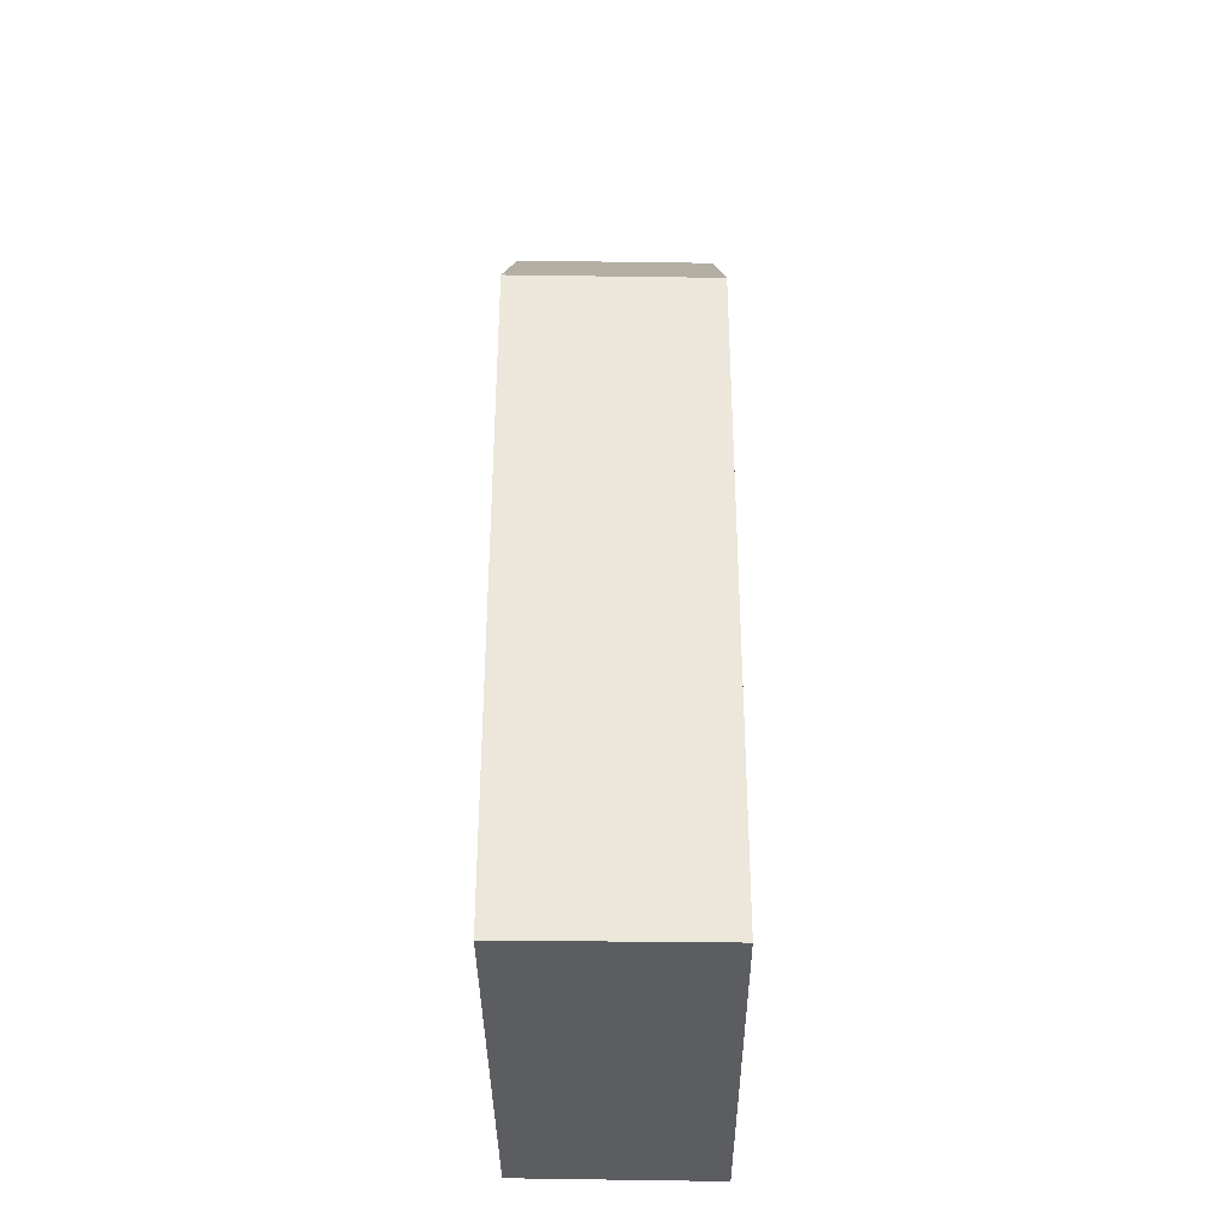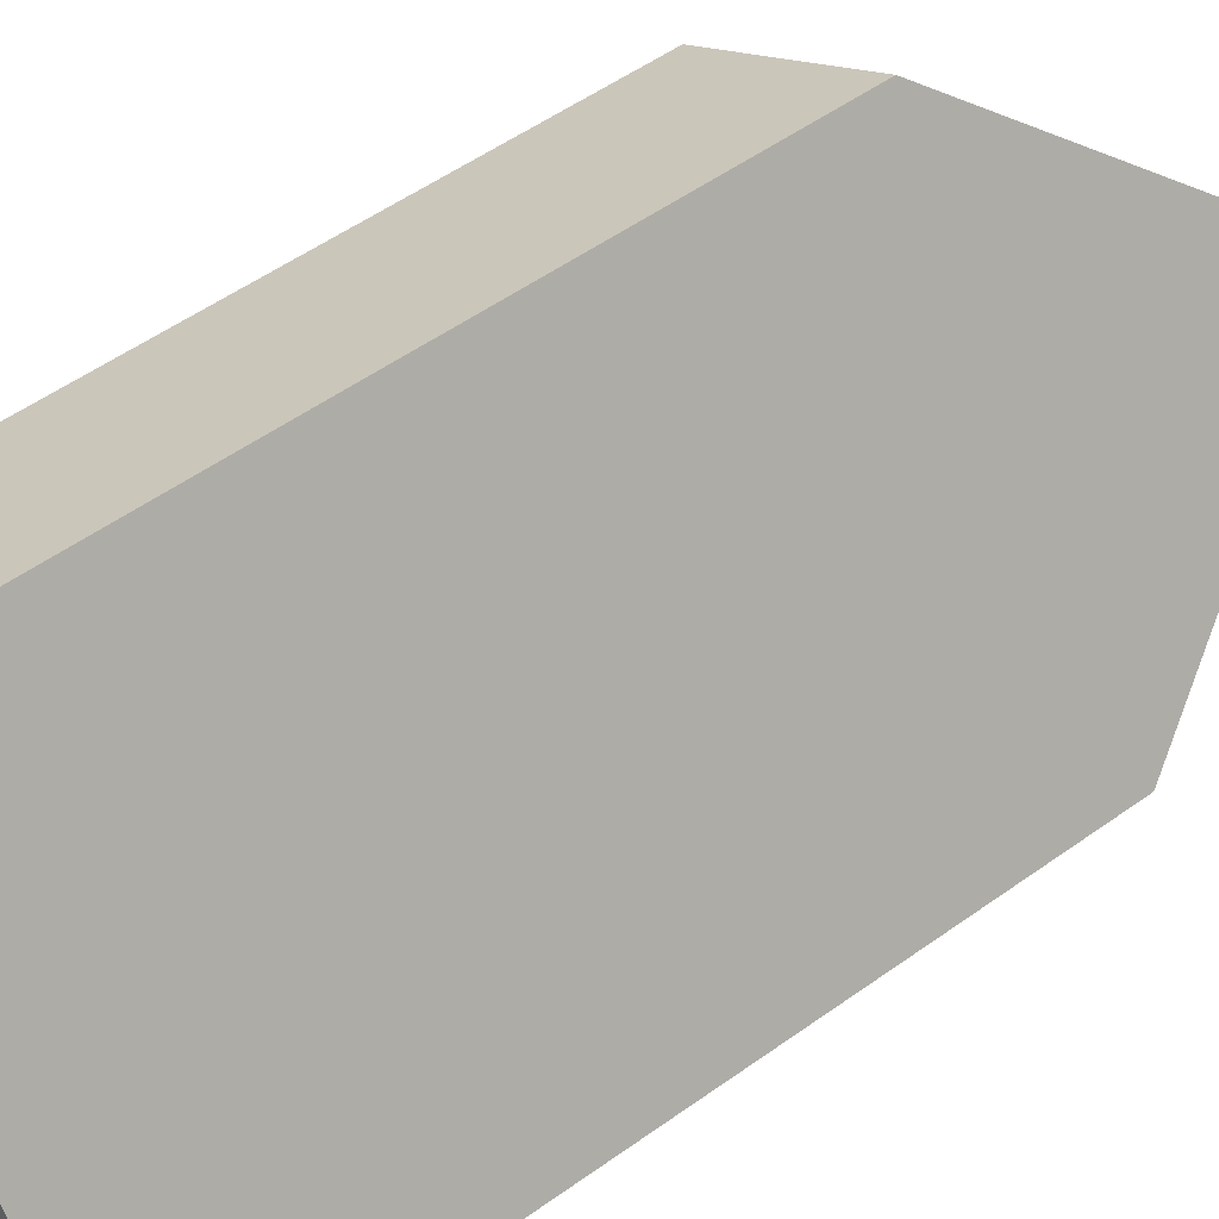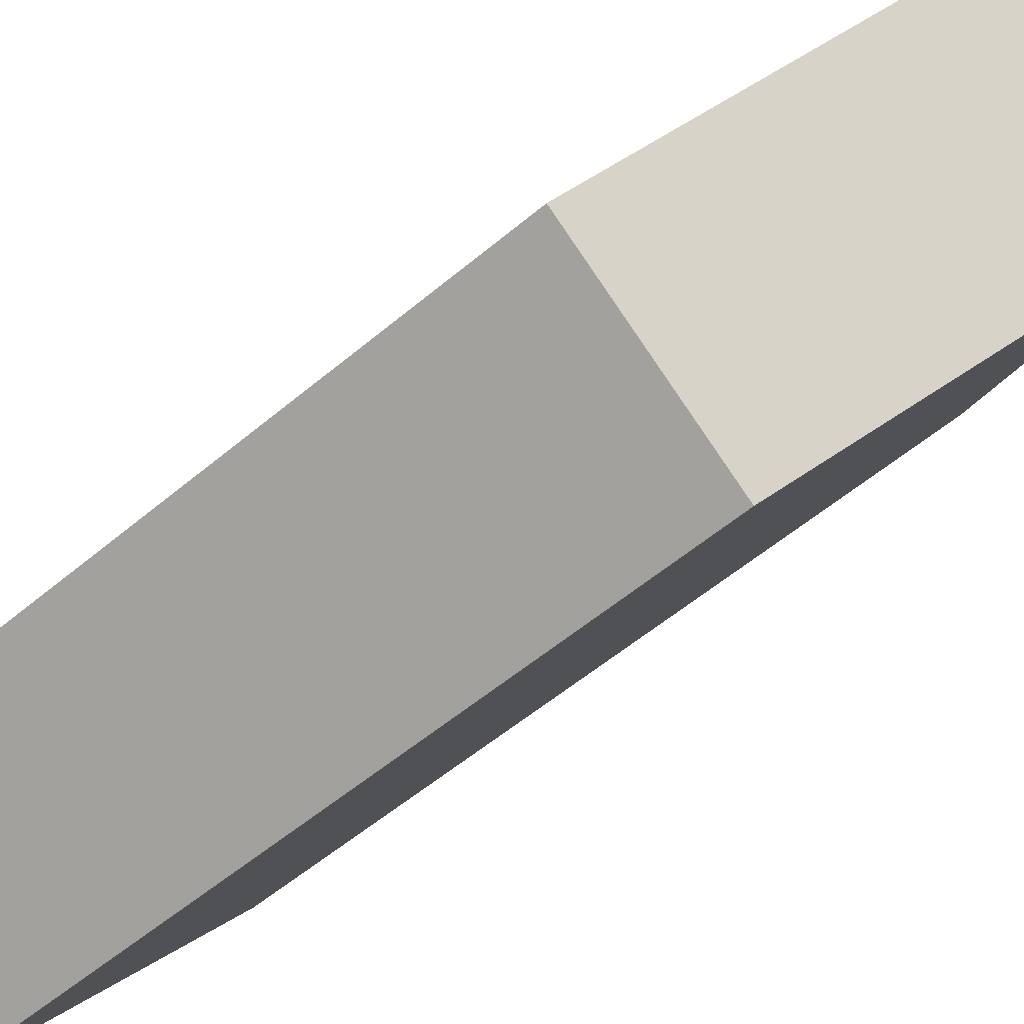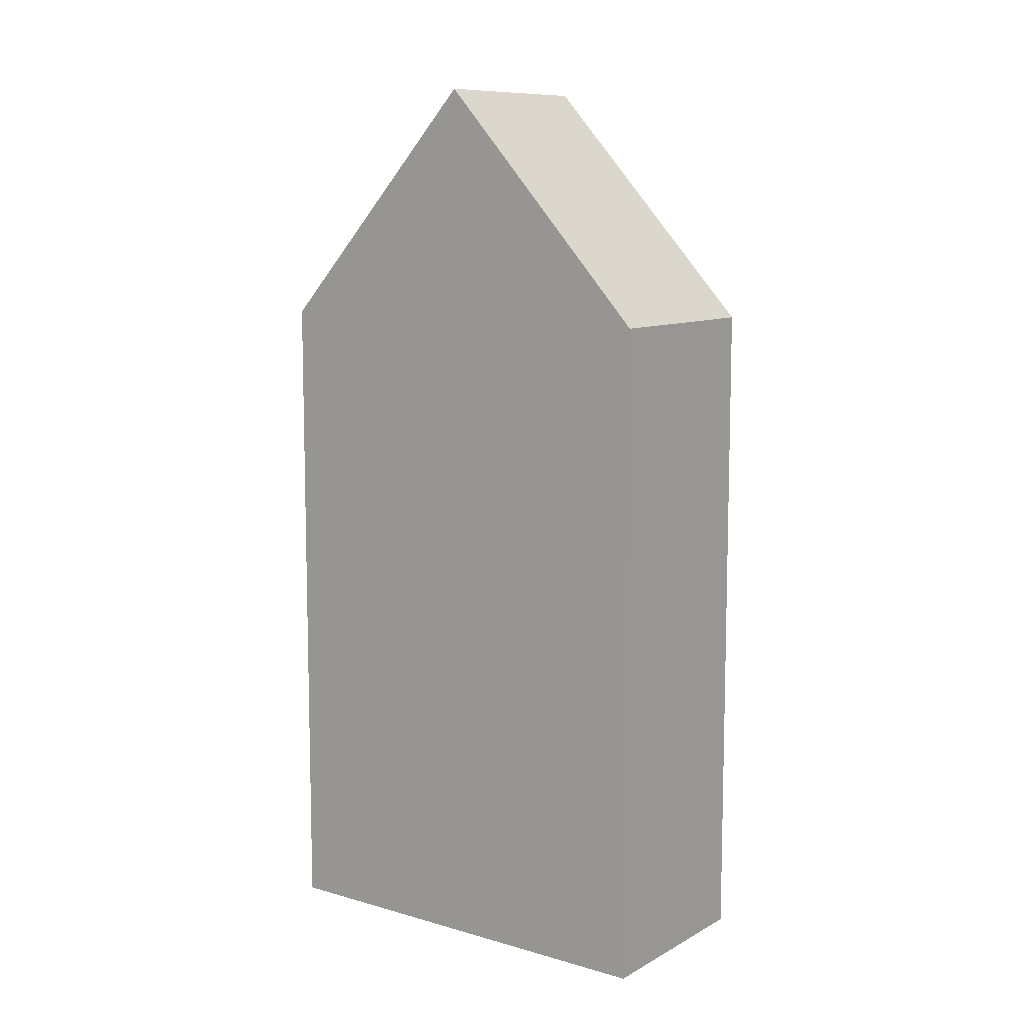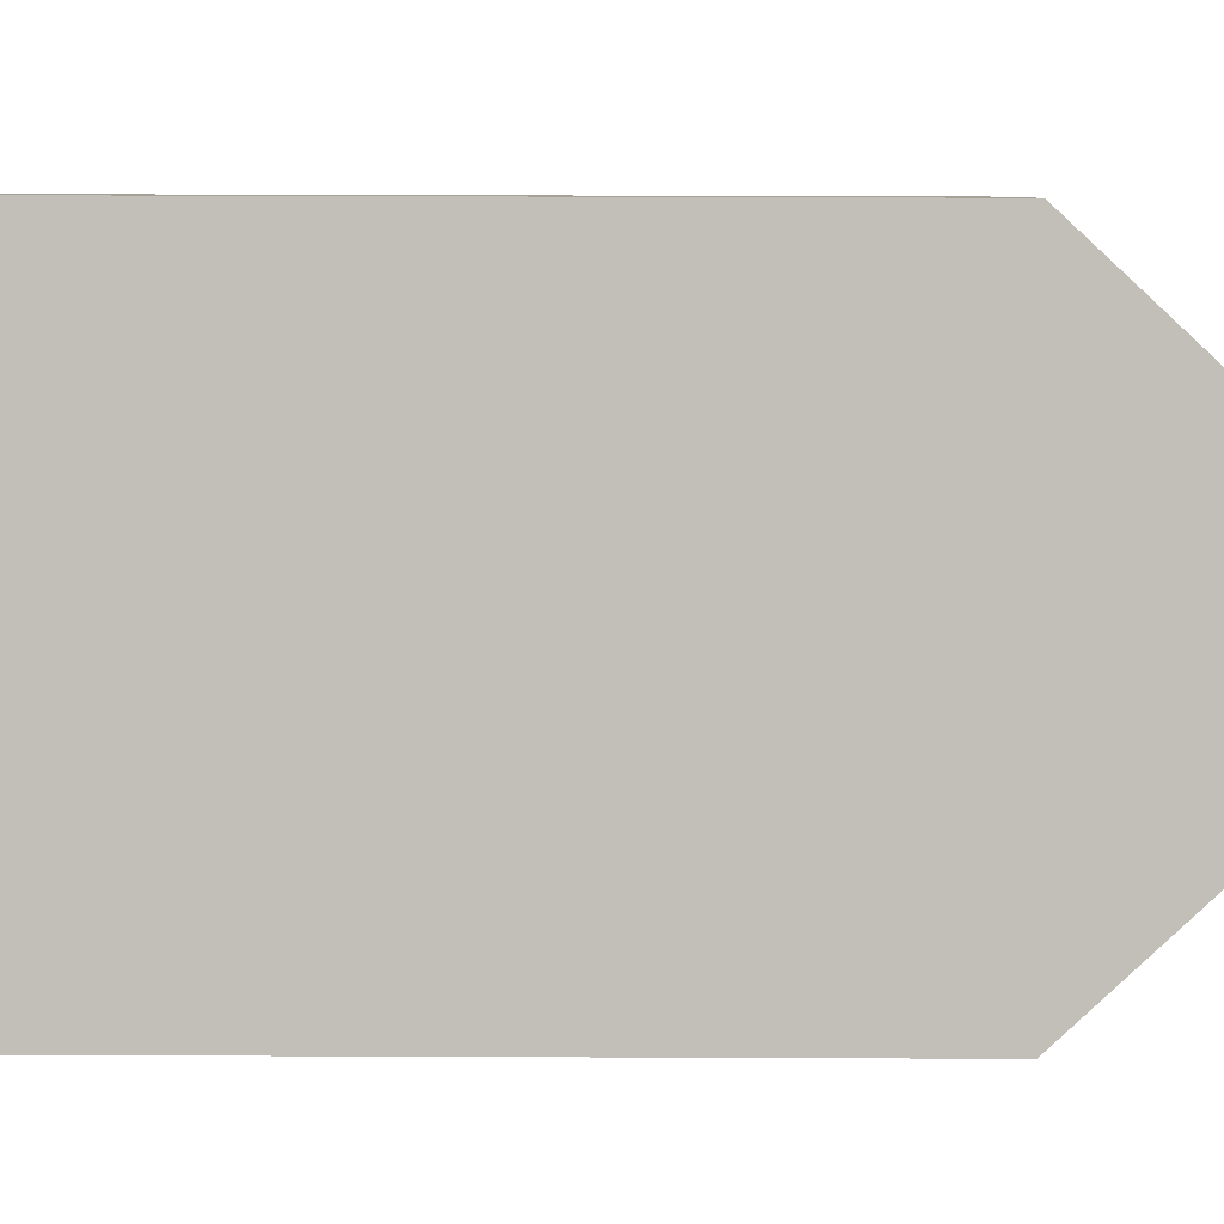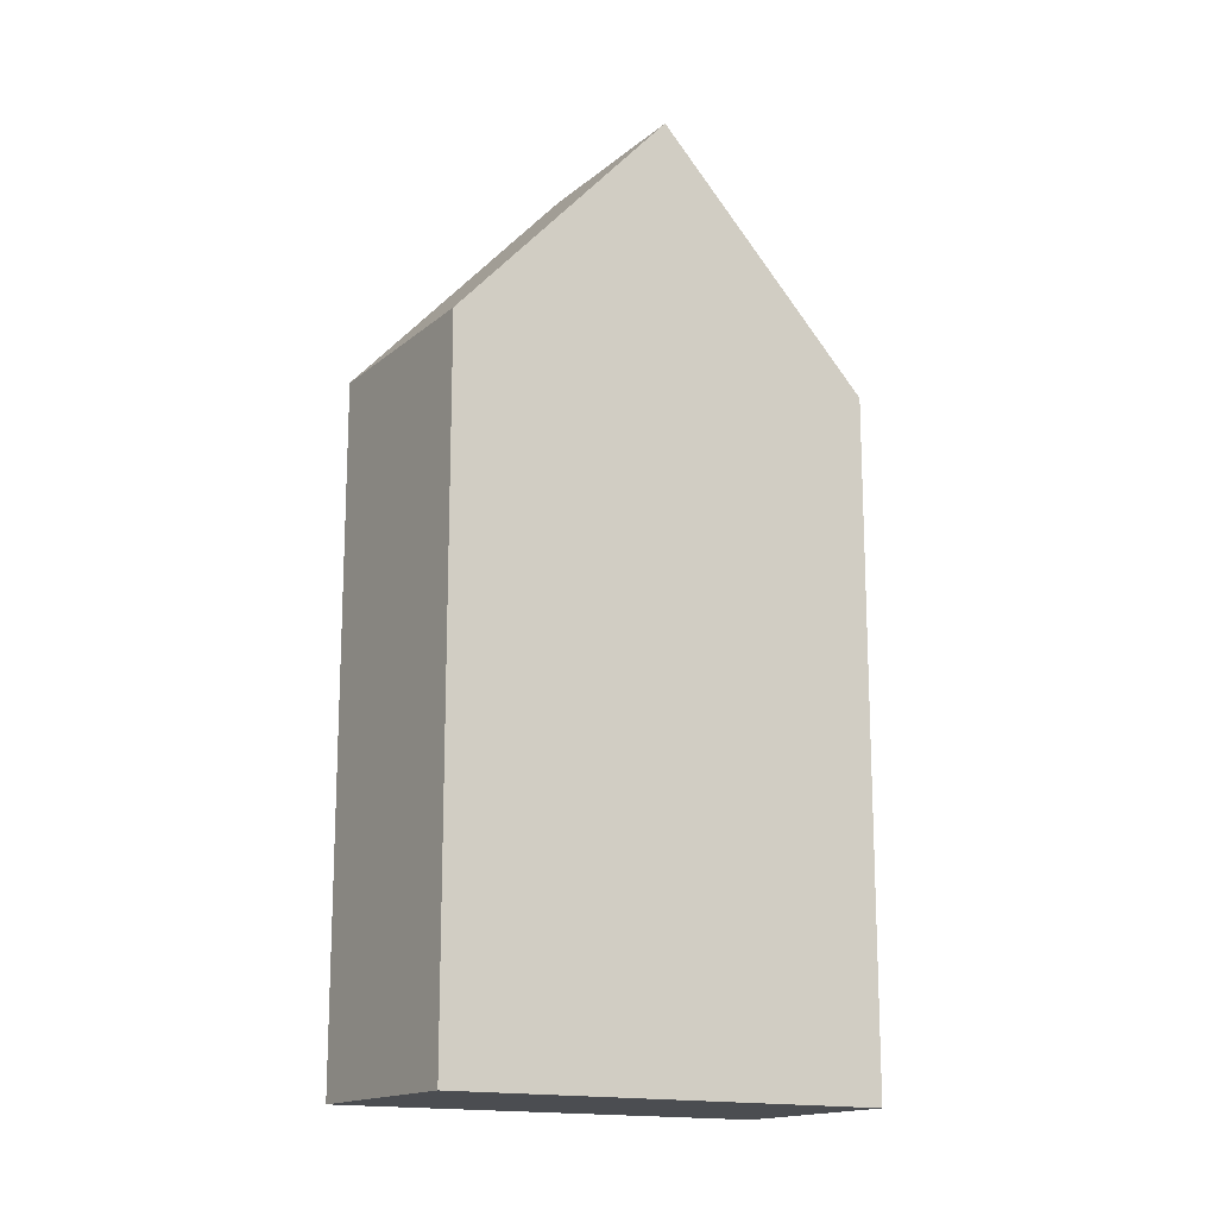
<metadata>
{"format":"obj","ext":"obj","renderer":"f3d","projection":"perspective","resolution":1024,"background":"white","views":[{"elev":-36.2,"azim":145.1,"up":"+Y"},{"elev":52.9,"azim":52.4,"up":"+Z"},{"elev":-53.5,"azim":132.3,"up":"+Z"},{"elev":9.6,"azim":91.8,"up":"+Y"},{"elev":38.9,"azim":90.3,"up":"+Z"},{"elev":-15.9,"azim":24.5,"up":"+Y"}]}
</metadata>
<code>
v  3.622 9.6 -5.159
v  4.228 12.97 -0.993
v  6.035 9.6 -3.542
v  1.827 12.97 -2.602
v  2.419 9.597 1.558
v  0 9.54 5.842e-16
v  2.419 -9.54e-17 1.558
v  0 0 0
v  6.035 2.169e-16 -3.542
v  4.228 6.08e-17 -0.993
v  3.622 3.159e-16 -5.159
v  1.827 1.593e-16 -2.602
g defaultobject
f 1 2 3
f 2 1 4
f 4 5 2
f 5 4 6
f 6 7 5
f 7 6 8
f 5 3 2
f 3 5 7
f 3 7 9
f 9 7 10
f 9 1 3
f 1 9 11
f 1 6 4
f 6 1 8
f 8 1 12
f 12 1 11
f 10 11 9
f 11 10 12
f 12 10 7
f 12 7 8

</code>
